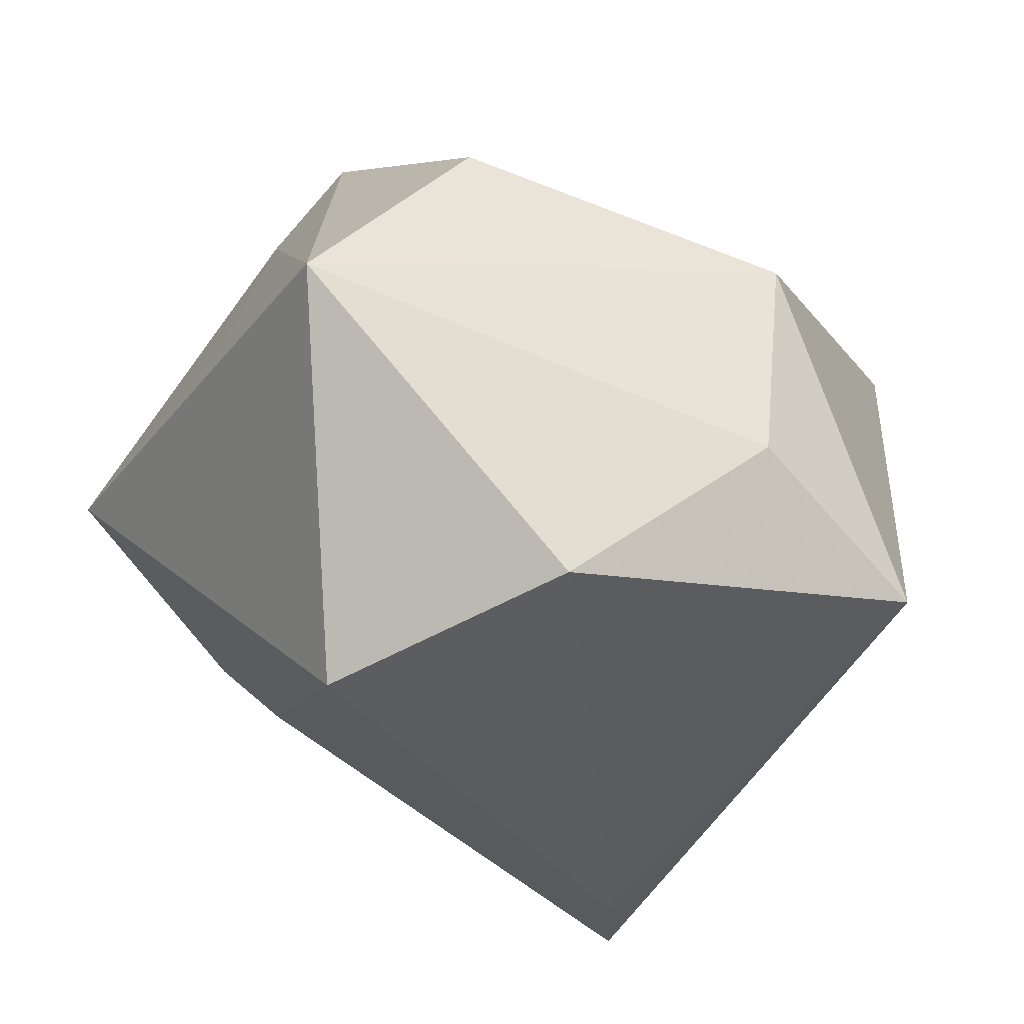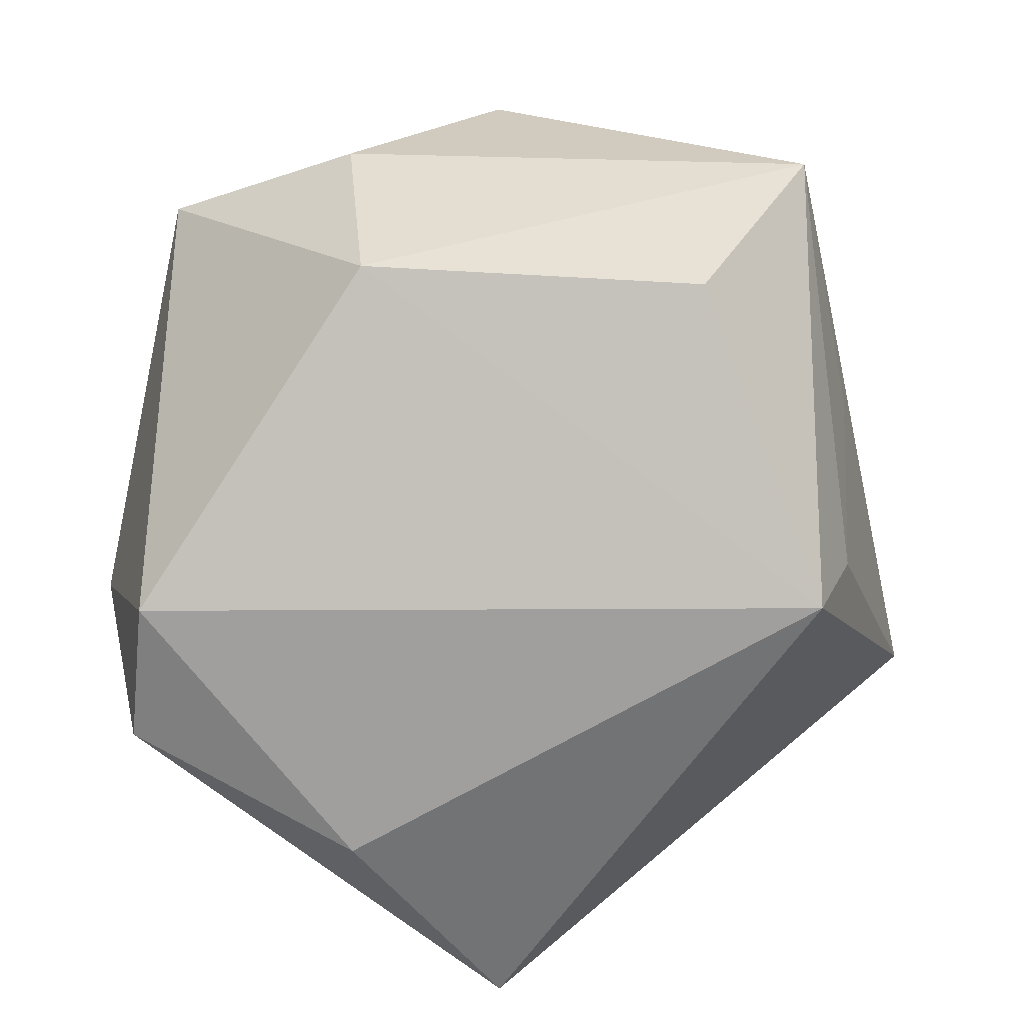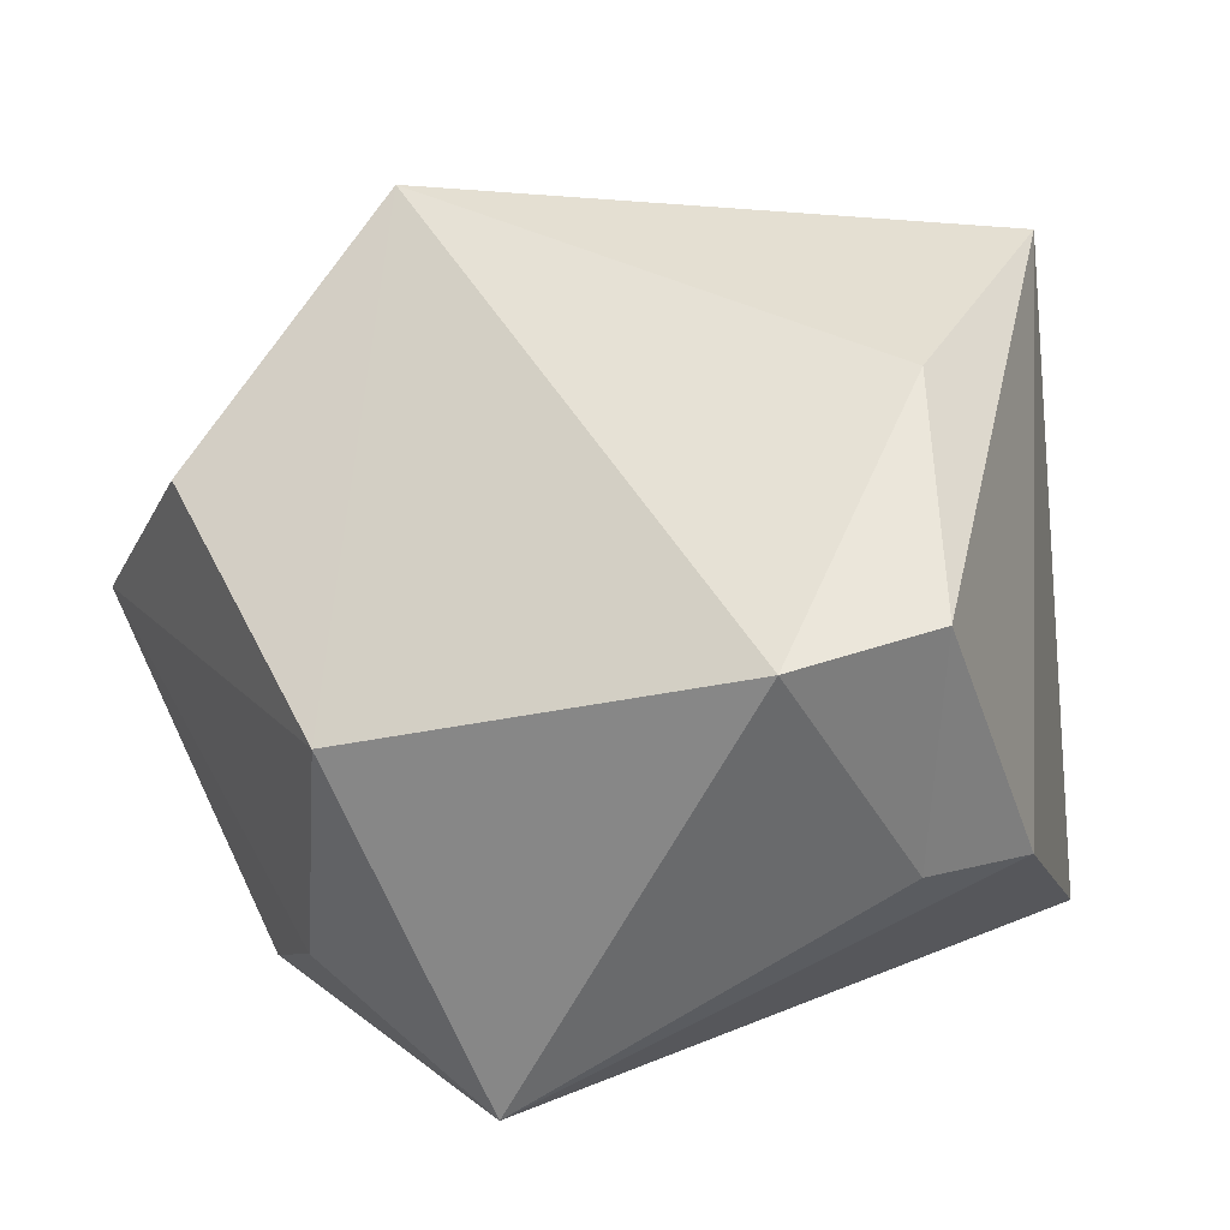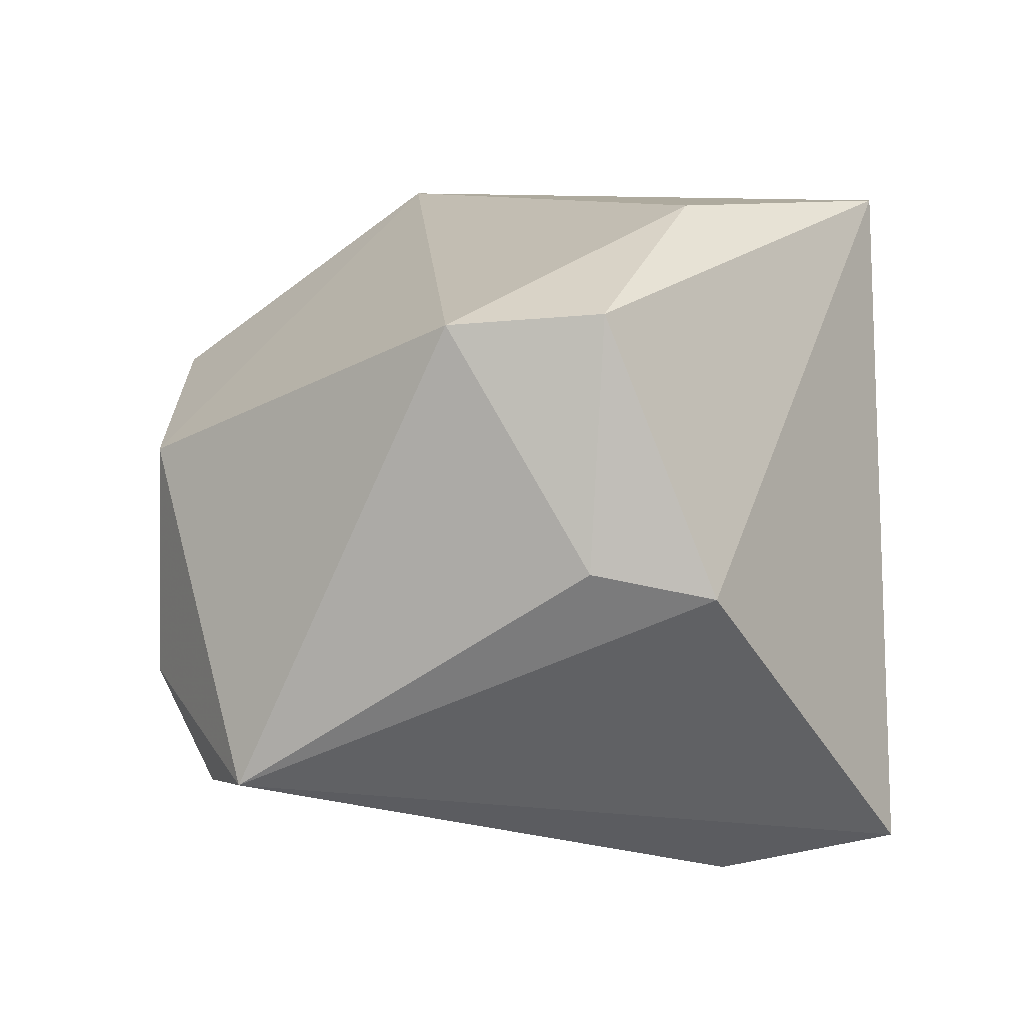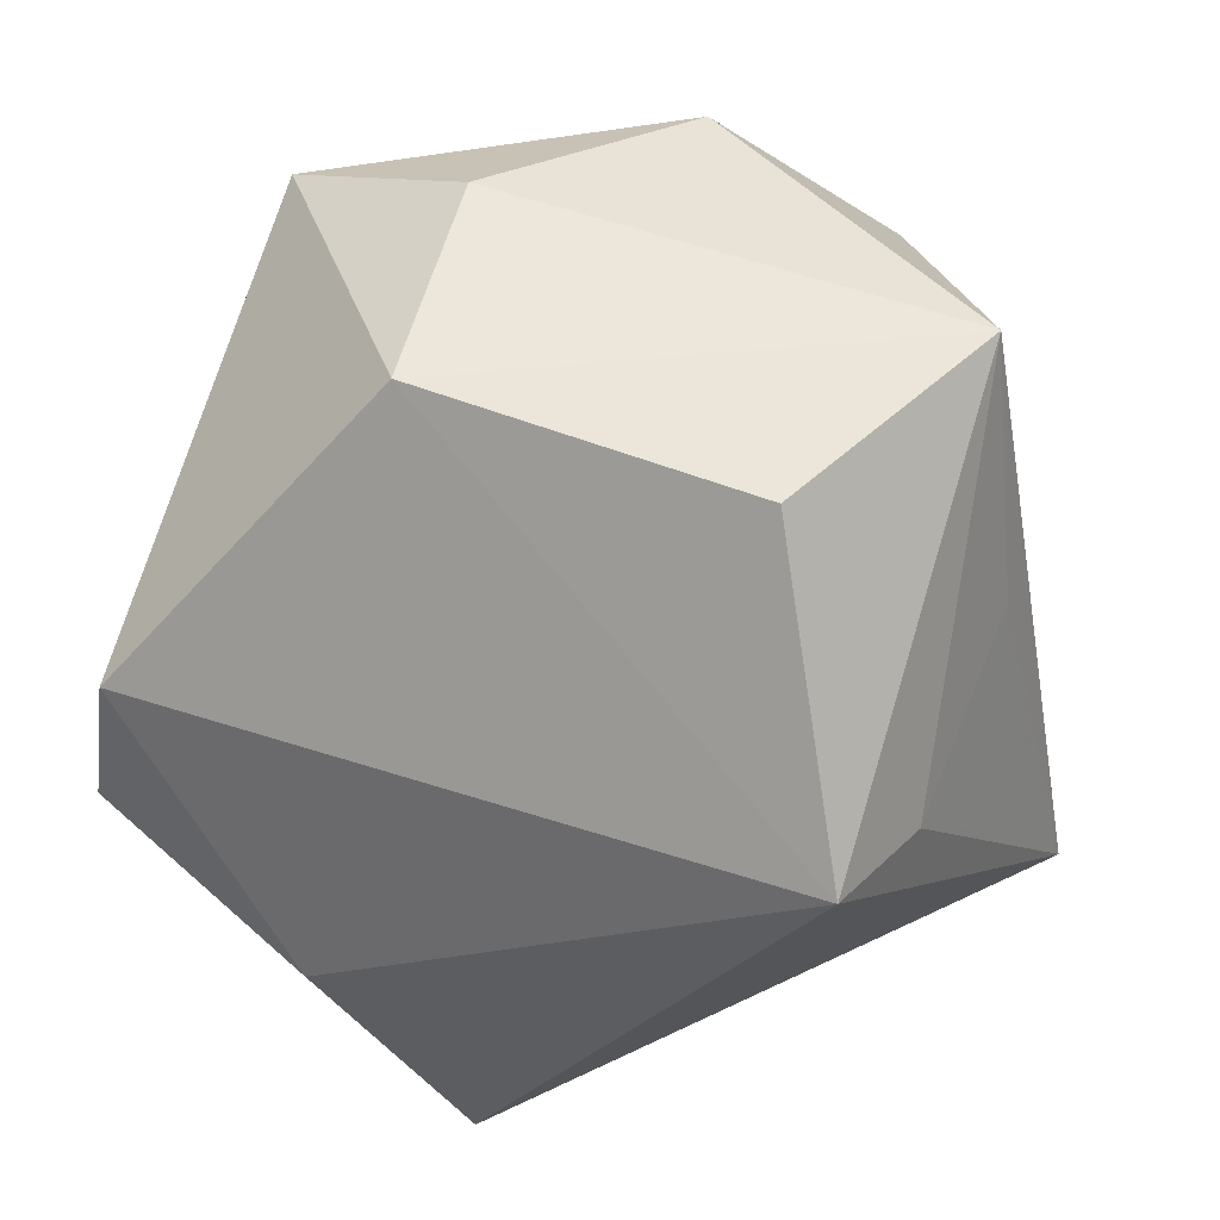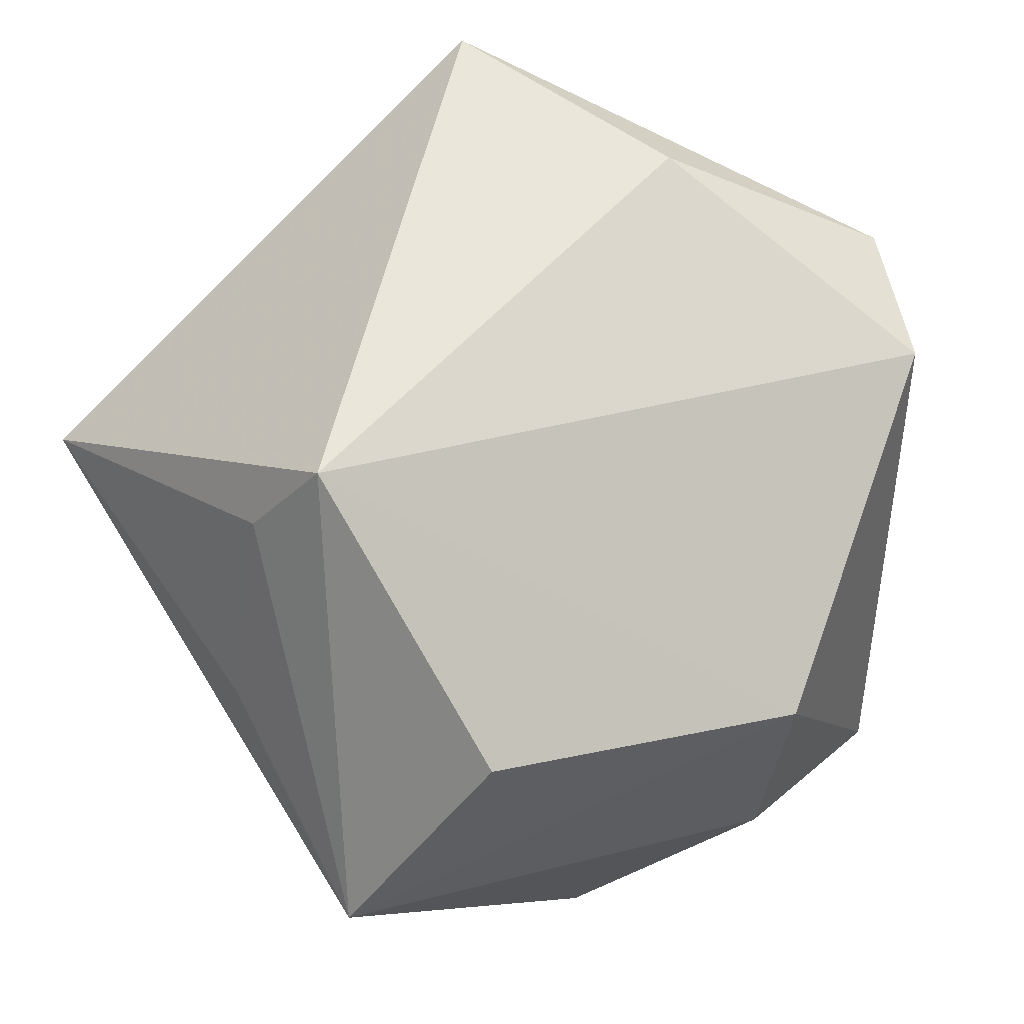
<metadata>
{"format":"obj","ext":"obj","renderer":"f3d","projection":"perspective","resolution":1024,"background":"white","views":[{"elev":-35.4,"azim":162.8,"up":"+Z"},{"elev":34.9,"azim":-12.0,"up":"+Y"},{"elev":33.1,"azim":-118.7,"up":"+Z"},{"elev":5.2,"azim":-93.5,"up":"+Z"},{"elev":51.0,"azim":7.3,"up":"+Y"},{"elev":59.0,"azim":159.3,"up":"+Z"}]}
</metadata>
<code>
v 0.02384 -0.0131 -0.02178
v 0.04573 -0.02194 0.006766
v 0.02903 -0.01917 -0.01346
v -0.01605 -0.0205 -0.03526
v -0.03972 0.009101 0.02152
v -0.01482 0.03743 0.008675
v -0.03003 0.02894 -0.02307
v 0.01344 -0.03705 0.004778
v 0.006744 0.03387 -0.02995
v -0.04164 -0.005373 0.02257
v 0.02497 0.01656 -0.03526
v -0.006691 -0.03705 0.03428
v 0.01738 0.03615 0.01688
v -0.01221 0.03795 -0.0144
v 0.03708 0.01326 0.005644
v 0.03128 0.006976 0.02574
v -0.04205 -0.004067 -0.00137
v -0.04123 -0.01595 -0.003889
v -0.02159 -0.03705 -0.03078
v 0.02495 0.01015 0.03624
v -0.02149 -0.01545 0.03315
v 0.03356 0.03764 -0.002778
f 12 18 19
f 5 20 6
f 7 19 18
f 7 5 6
f 2 20 12
f 22 2 11
f 10 18 12
f 12 20 21
f 20 5 21
f 21 10 12
f 5 10 21
f 11 19 4
f 19 7 4
f 17 7 18
f 5 7 17
f 18 10 17
f 17 10 5
f 12 19 8
f 8 2 12
f 19 2 8
f 1 19 11
f 6 20 13
f 13 22 6
f 20 22 13
f 14 7 6
f 6 22 14
f 20 2 16
f 16 22 20
f 3 2 19
f 19 1 3
f 11 2 3
f 3 1 11
f 7 14 9
f 11 4 9
f 9 4 7
f 9 22 11
f 9 14 22
f 2 22 15
f 15 16 2
f 22 16 15

</code>
